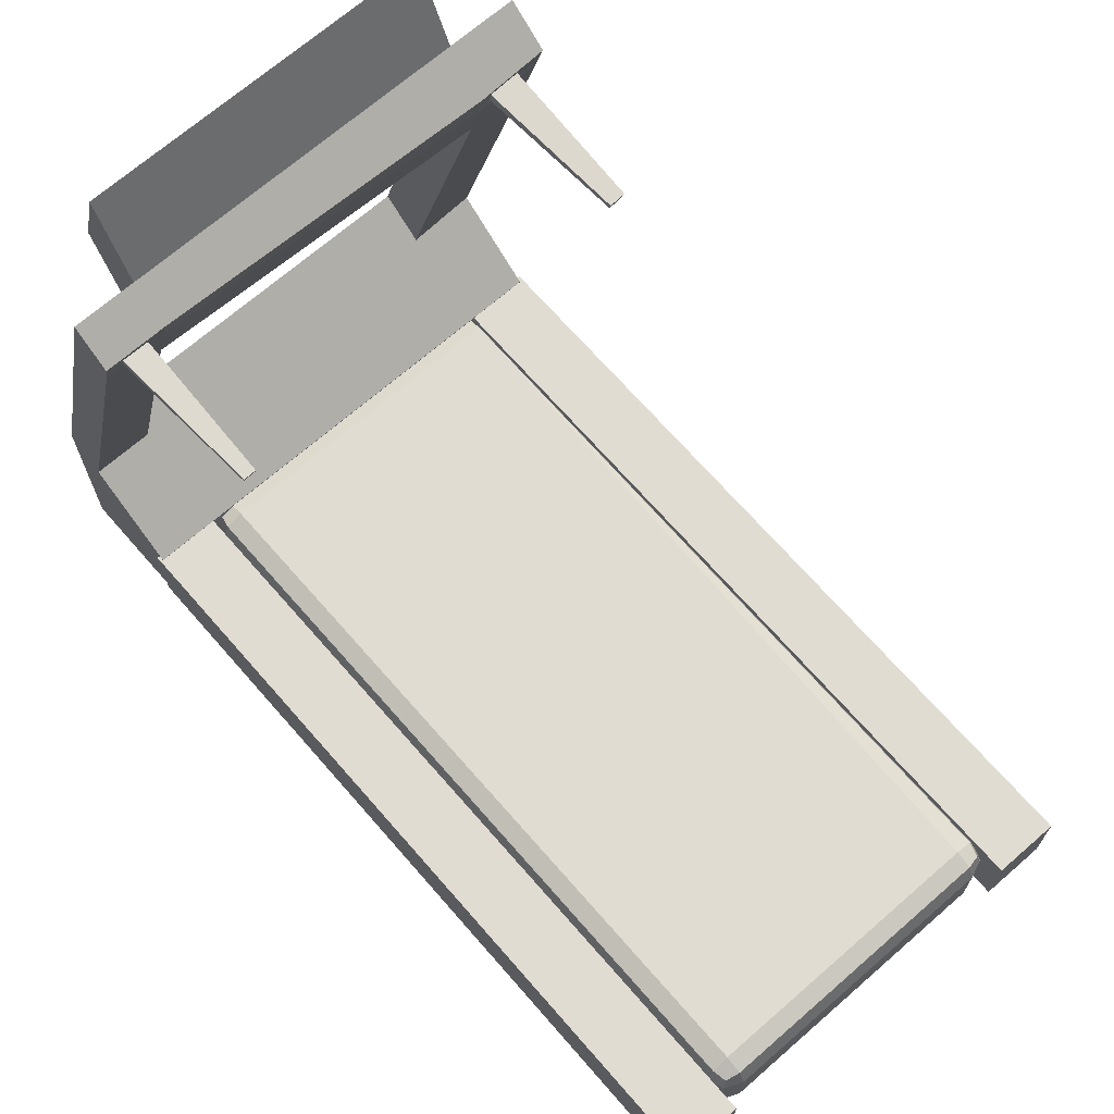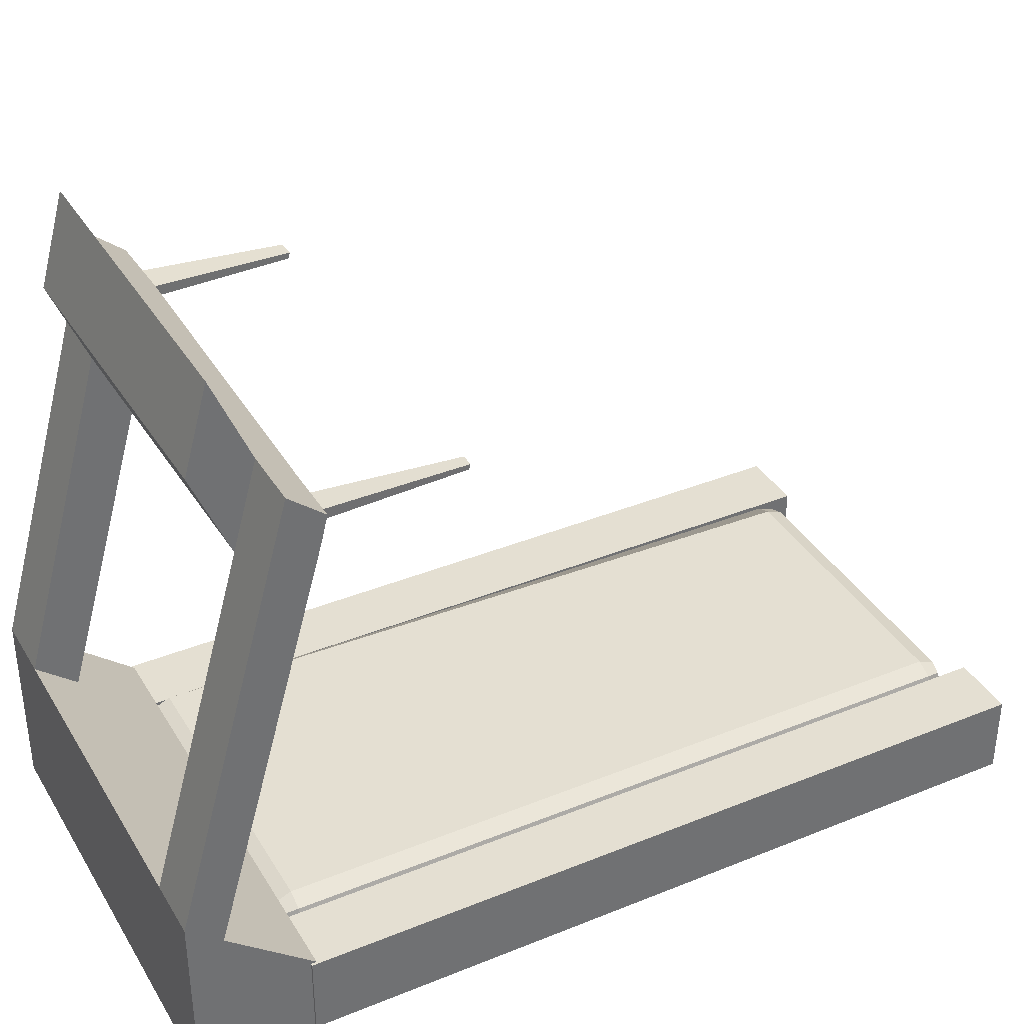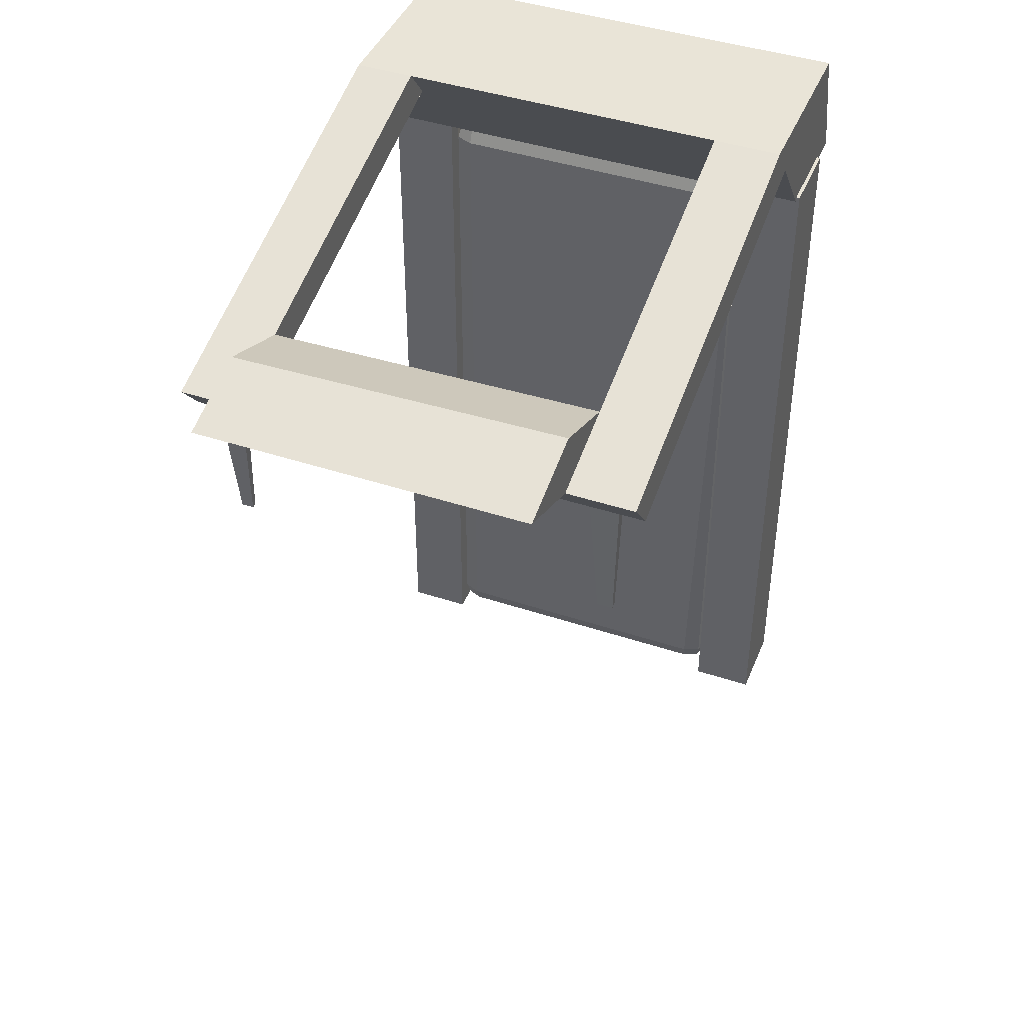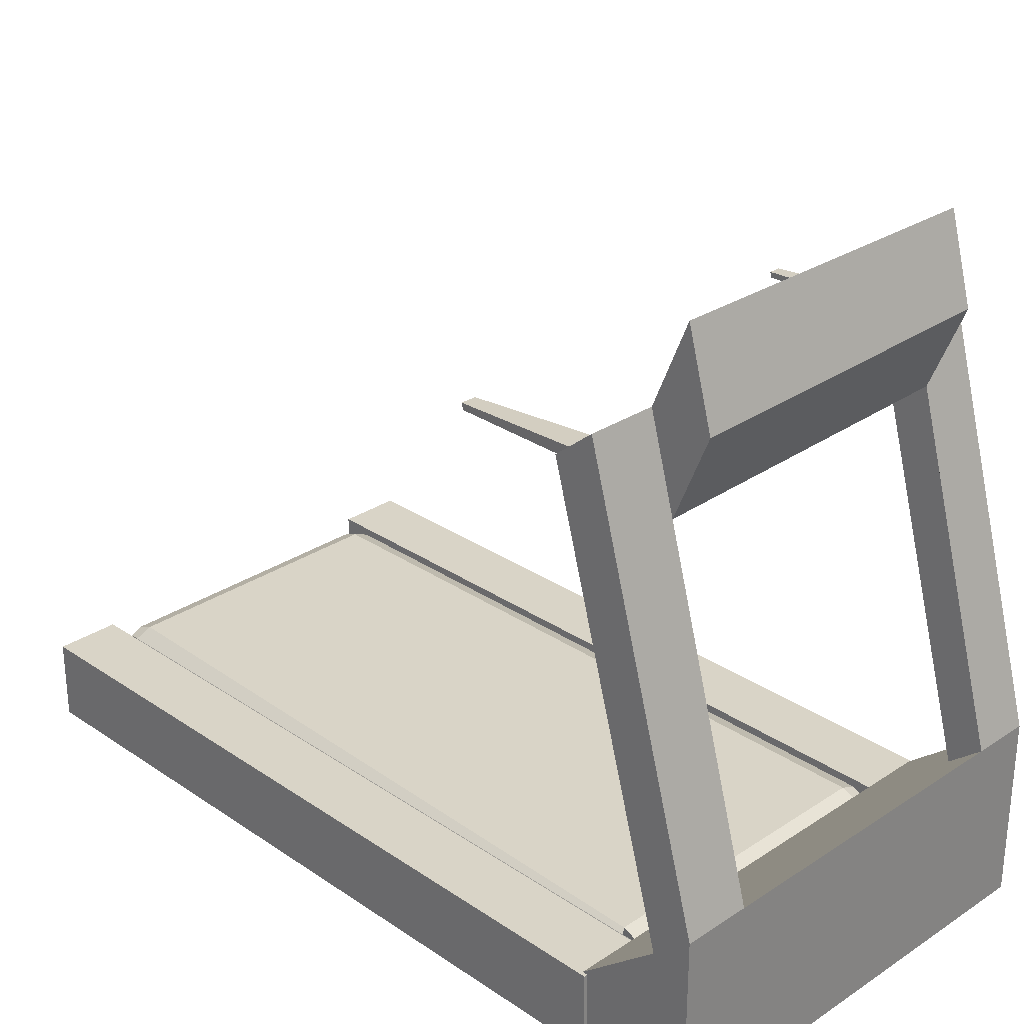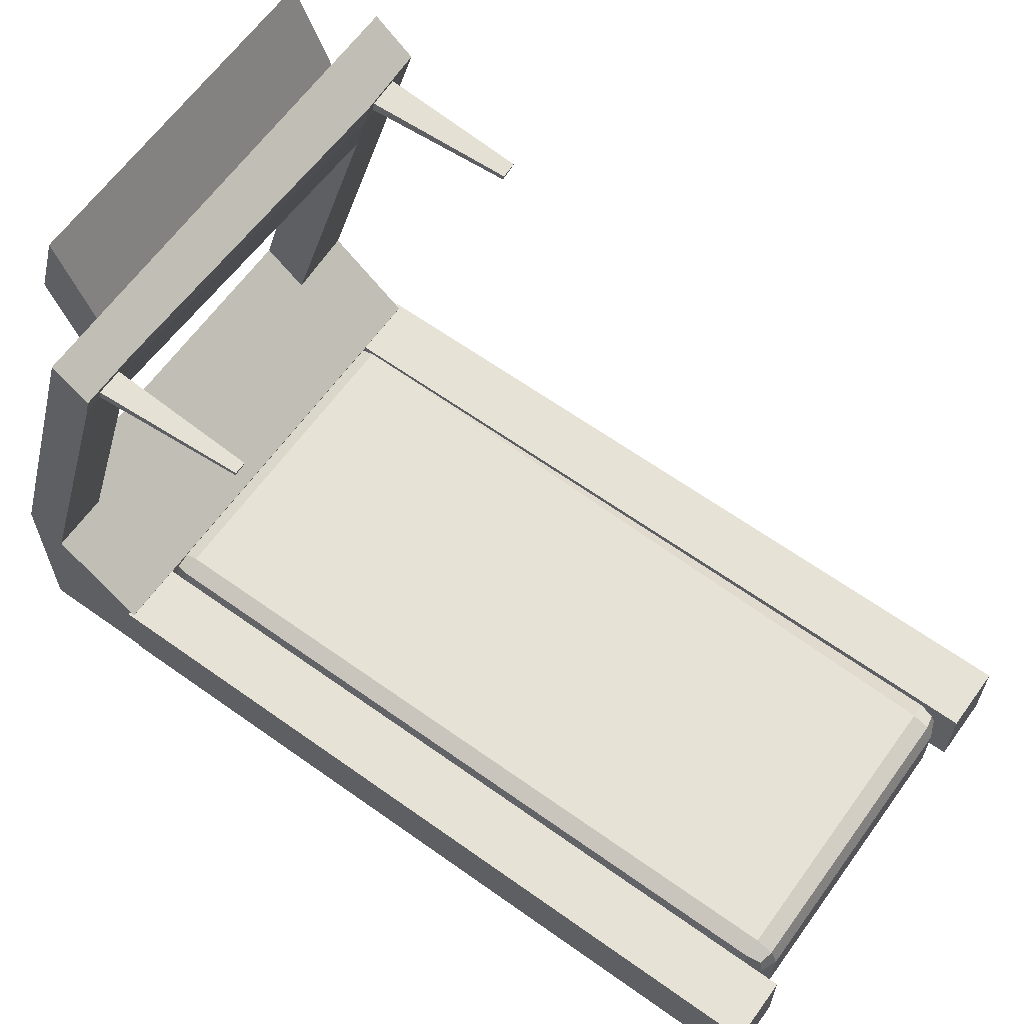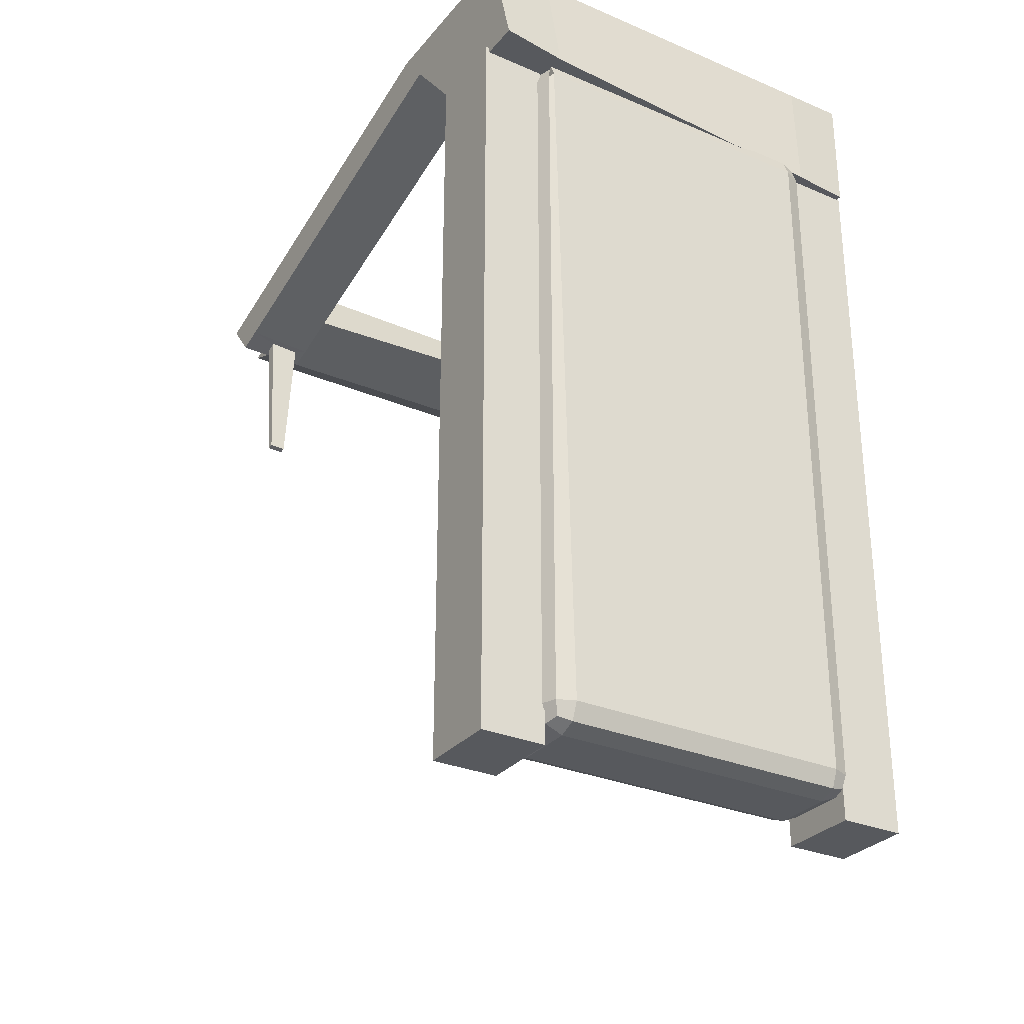
<metadata>
{"format":"obj","ext":"obj","renderer":"f3d","projection":"perspective","resolution":1024,"background":"white","views":[{"elev":69.0,"azim":138.9,"up":"+Y"},{"elev":36.9,"azim":62.3,"up":"+Y"},{"elev":43.0,"azim":-158.5,"up":"+Z"},{"elev":28.4,"azim":-44.6,"up":"+Y"},{"elev":63.5,"azim":125.8,"up":"+Y"},{"elev":-29.6,"azim":-31.9,"up":"+Z"}]}
</metadata>
<code>
o Cube_Cube.003
v -16.48 1.293 32.46
v -16.48 13.38 32.46
v -16.48 -0.853 24.68
v -16.48 7.044 24.68
v 13.58 1.293 32.46
v 13.58 13.38 32.46
v 13.58 1.293 24.57
v 13.58 7.044 24.68
v 9.675 7.044 24.68
v 9.675 0.9849 24.58
v 9.675 13.38 32.46
v 9.675 1.293 32.46
v -12.03 -0.2923 24.65
v -12.03 13.38 32.46
v -12.03 7.044 24.68
v -12.03 1.293 32.46
v 9.675 11.56 30.23
v 13.58 11.55 30.22
v -12.03 11.2 29.79
v -16.48 11.32 29.93
v 12.46 38.74 22.52
v 13.58 41.03 24.65
v -12.03 41.03 24.65
v -16.48 41.03 24.65
v 9.675 41.03 24.65
v 10.79 38.74 22.53
v -12.03 38.85 21.97
v -16.48 38.97 22.12
v 12.46 38.05 22.69
v 10.79 38.03 22.73
v -16.48 37.29 22.59
v -12.03 37.26 22.3
v 13.58 39.2 22.4
v 9.675 39.21 22.41
v 13.58 37.6 22.79
v 9.675 37.55 22.88
v -12.68 38.44 22.12
v -14.65 38.49 22.19
v -12.68 37.71 22.27
v -14.65 37.73 22.4
v 11.81 38.22 13.25
v 11.02 38.22 13.25
v 11.81 37.9 13.33
v 11.02 37.89 13.35
v -13.27 37.94 12.85
v -14.31 37.97 12.89
v -13.27 37.56 12.93
v -14.31 37.57 13
v 9.675 35.46 26.22
v 9.675 34.04 23.87
v -12.03 35.12 26.32
v -12.03 34.07 23.21
v 9.675 40.99 28.55
v 9.675 46.57 26.98
v -12.03 40.65 28.65
v -12.03 46.57 26.98
v -12.17 1.907 25.4
v -12.73 1.907 23.82
v -12.17 0.327 23.82
v -12.26 1.907 24.93
v -12.06 0.9947 24.73
v -12.26 0.7897 23.82
v -12.17 0.7897 24.93
v -12.17 5.769 25.4
v -12.17 7.349 23.82
v -12.73 5.769 23.82
v -12.17 6.886 24.93
v -12.06 6.681 24.73
v -12.26 6.886 23.82
v -12.26 5.769 24.93
v -11.15 1.907 -23.97
v -11.15 0.327 -22.39
v -12.73 1.907 -22.39
v -11.15 0.7897 -23.5
v -12.06 0.9947 -23.3
v -12.26 0.7897 -22.39
v -12.26 1.907 -23.5
v -11.15 7.349 -22.39
v -11.15 5.769 -23.97
v -12.73 5.769 -22.39
v -11.15 6.886 -23.5
v -12.06 6.681 -23.3
v -12.26 5.769 -23.5
v -12.26 6.886 -22.39
v 7.896 1.907 25.4
v 7.896 0.327 23.82
v 9.476 1.907 23.82
v 7.896 0.7897 24.93
v 8.808 0.9947 24.73
v 9.013 0.7897 23.82
v 9.013 1.907 24.93
v 7.896 7.349 23.82
v 7.896 5.769 25.4
v 9.476 5.769 23.82
v 7.896 6.886 24.93
v 8.808 6.681 24.73
v 9.013 5.769 24.93
v 9.013 6.886 23.82
v 9.476 1.907 -22.39
v 7.896 0.327 -22.39
v 7.896 1.907 -23.97
v 9.013 0.7897 -22.39
v 8.808 0.9947 -23.3
v 7.896 0.7897 -23.5
v 9.013 1.907 -23.5
v 7.896 7.349 -22.39
v 9.476 5.769 -22.39
v 7.896 5.769 -23.97
v 9.013 6.886 -22.39
v 8.808 6.681 -23.3
v 9.013 5.769 -23.5
v 7.896 6.886 -23.5
v 9.479 1.679 25.02
v 9.479 7.024 25.02
v 9.479 1.679 -24.94
v 9.479 7.024 -24.94
v 13.74 1.679 25.02
v 13.74 7.024 25.02
v 13.74 1.679 -24.94
v 13.74 7.024 -24.94
v -16.71 1.679 25.02
v -16.71 7.024 25.02
v -16.71 1.679 -24.94
v -16.71 7.024 -24.94
v -12.45 1.679 25.02
v -12.45 7.024 25.02
v -12.45 1.679 -24.94
v -12.45 7.024 -24.94
f 2 20 4 3 1
f 9 8 7 10
f 8 18 6 5 7
f 14 2 1 16
f 12 10 7 5
f 17 11 49 50
f 6 18 35 33 22
f 16 13 10 12
f 6 11 12 5
f 15 9 10 13
f 4 15 13 3
f 1 3 13 16
f 11 17 9 15 19 14
f 11 14 16 12
f 17 18 8 9
f 20 19 15 4
f 23 27 28 24
f 22 33 34 25
f 11 6 22 25 49
f 20 2 24 28 31
f 2 14 51 23 24
f 18 17 50 36 35
f 14 19 52 51
f 19 20 31 32 52
f 39 40 48 47
f 27 32 39 37
f 21 26 34 33
f 29 21 33 35
f 26 30 36 34
f 30 29 35 36
f 30 26 42 44
f 28 27 37 38
f 32 31 40 39
f 31 28 38 40
f 43 44 42 41
f 47 48 46 45
f 26 21 41 42
f 37 39 47 45
f 29 30 44 43
f 21 29 43 41
f 40 38 46 48
f 38 37 45 46
f 50 49 25 34 36
f 51 52 32 27 23
f 25 23 56 54
f 51 52 50 49
f 36 50 52 32
f 32 27 34 36
f 25 34 27 23
f 56 55 53 54
f 51 49 53 55
f 23 51 55 56
f 49 25 54 53
f 59 72 100 86
f 107 94 87 99
f 92 106 78 65
f 93 64 57 85
f 79 108 101 71
f 57 60 61 63
f 58 62 61 60
f 59 63 61 62
f 64 67 68 70
f 65 69 68 67
f 66 70 68 69
f 71 74 75 77
f 72 76 75 74
f 73 77 75 76
f 78 81 82 84
f 79 83 82 81
f 80 84 82 83
f 85 88 89 91
f 86 90 89 88
f 87 91 89 90
f 92 95 96 98
f 93 97 96 95
f 94 98 96 97
f 99 102 103 105
f 100 104 103 102
f 101 105 103 104
f 106 109 110 112
f 107 111 110 109
f 108 112 110 111
f 57 64 70 60
f 60 70 66 58
f 65 78 84 69
f 69 84 80 66
f 79 71 77 83
f 83 77 73 80
f 72 59 62 76
f 76 62 58 73
f 78 106 112 81
f 81 112 108 79
f 107 99 105 111
f 111 105 101 108
f 100 72 74 104
f 104 74 71 101
f 106 92 98 109
f 109 98 94 107
f 93 85 91 97
f 97 91 87 94
f 86 100 102 90
f 90 102 99 87
f 92 65 67 95
f 95 67 64 93
f 59 86 88 63
f 63 88 85 57
f 66 80 73 58
f 114 116 115 113
f 116 120 119 115
f 120 118 117 119
f 118 114 113 117
f 113 115 119 117
f 118 120 116 114
f 122 124 123 121
f 124 128 127 123
f 128 126 125 127
f 126 122 121 125
f 121 123 127 125
f 126 128 124 122

</code>
